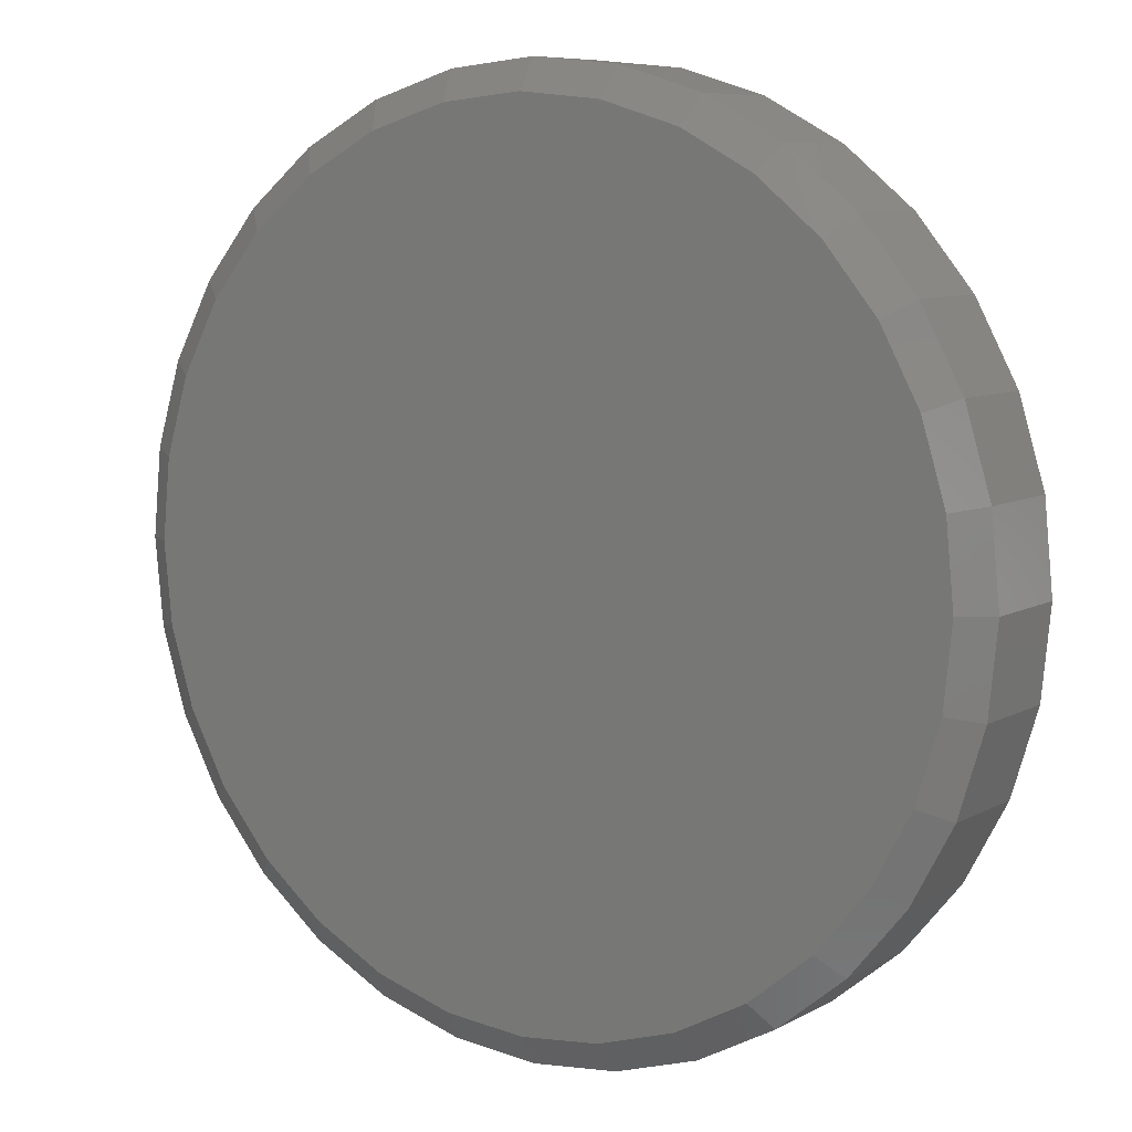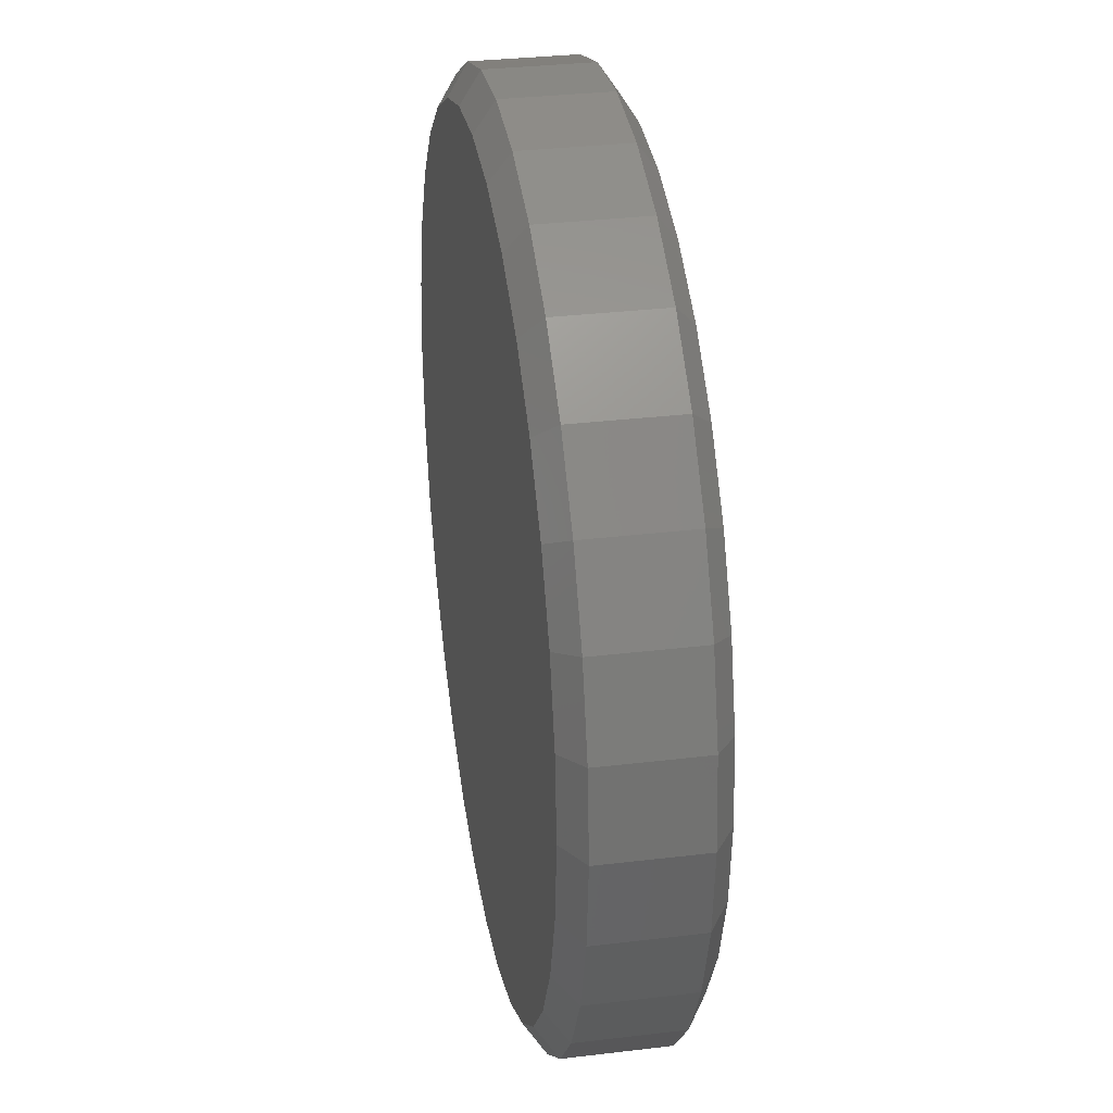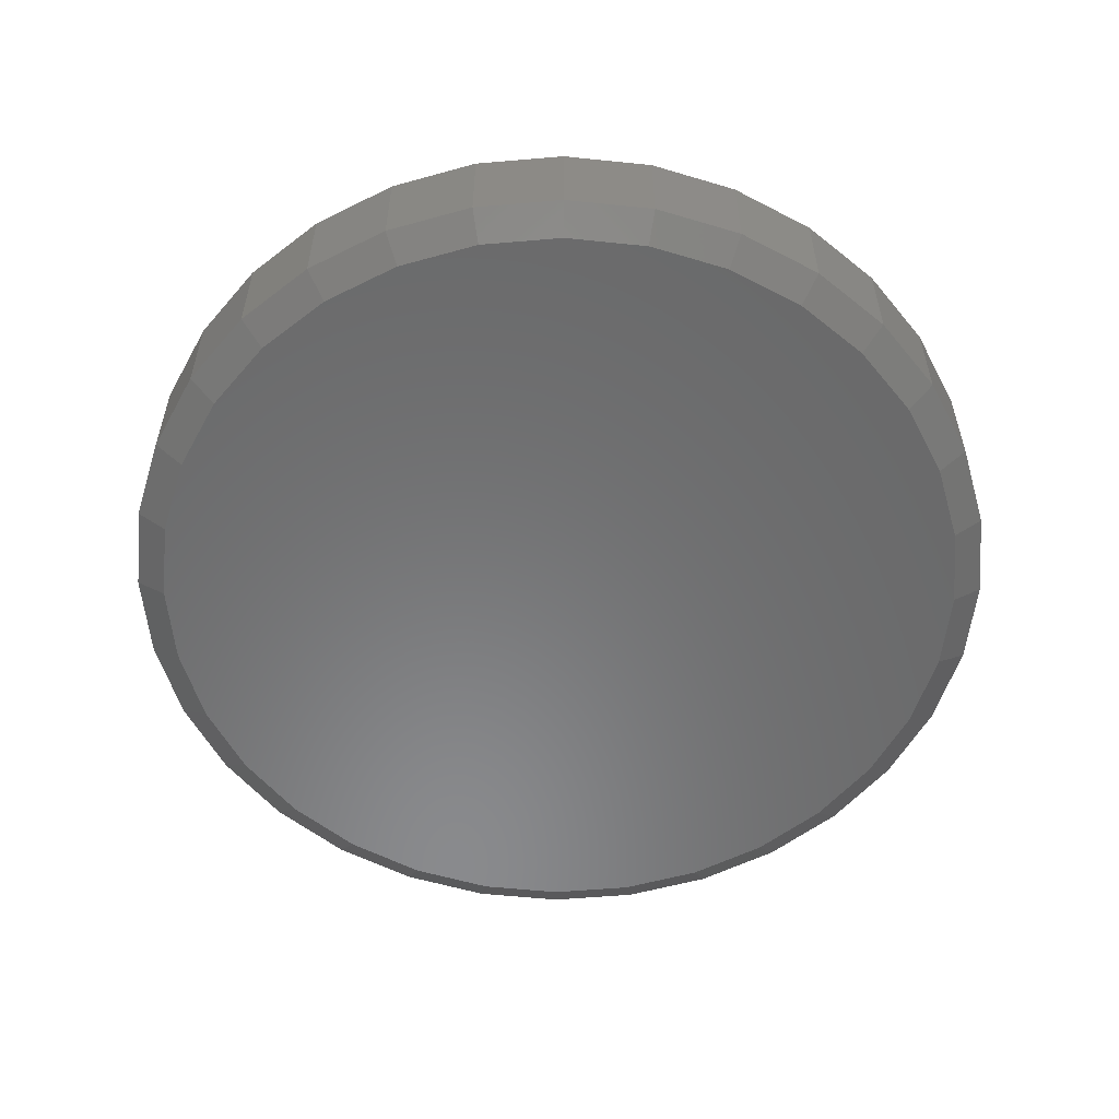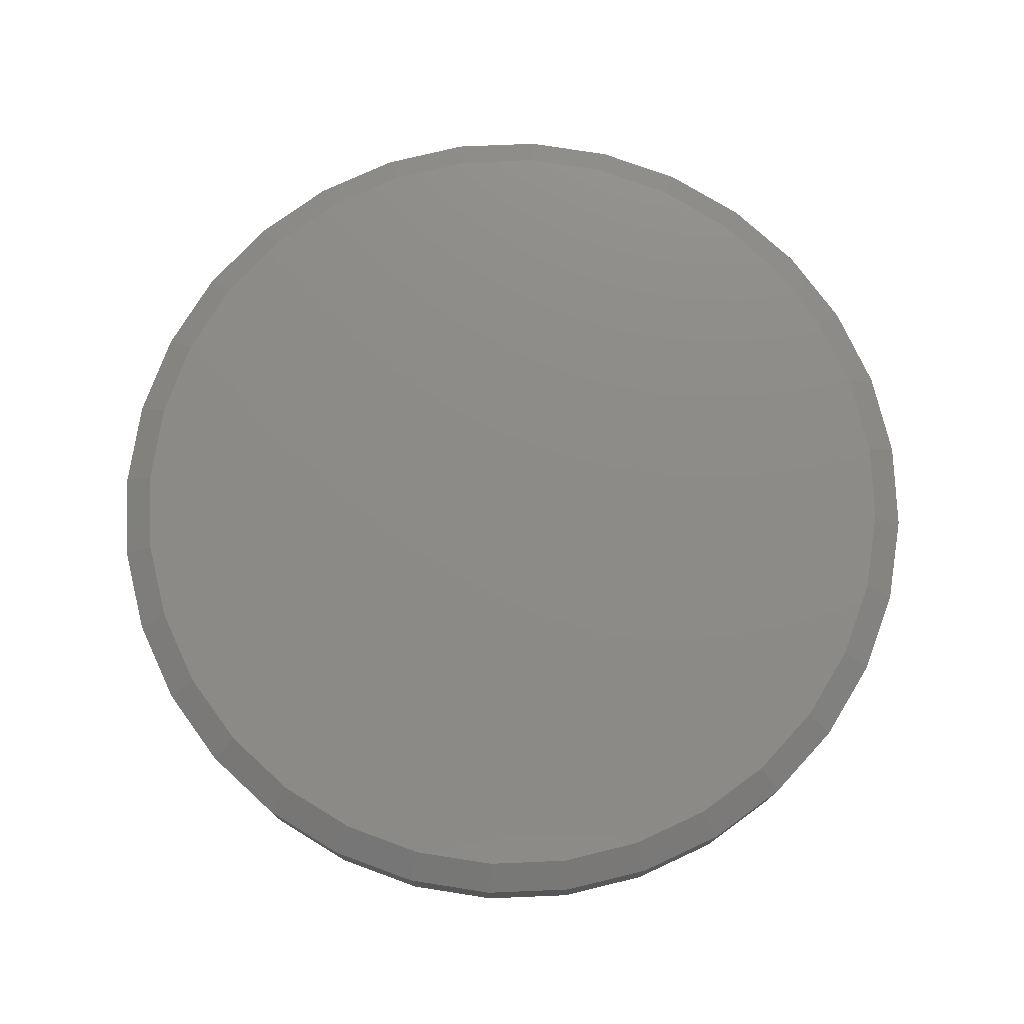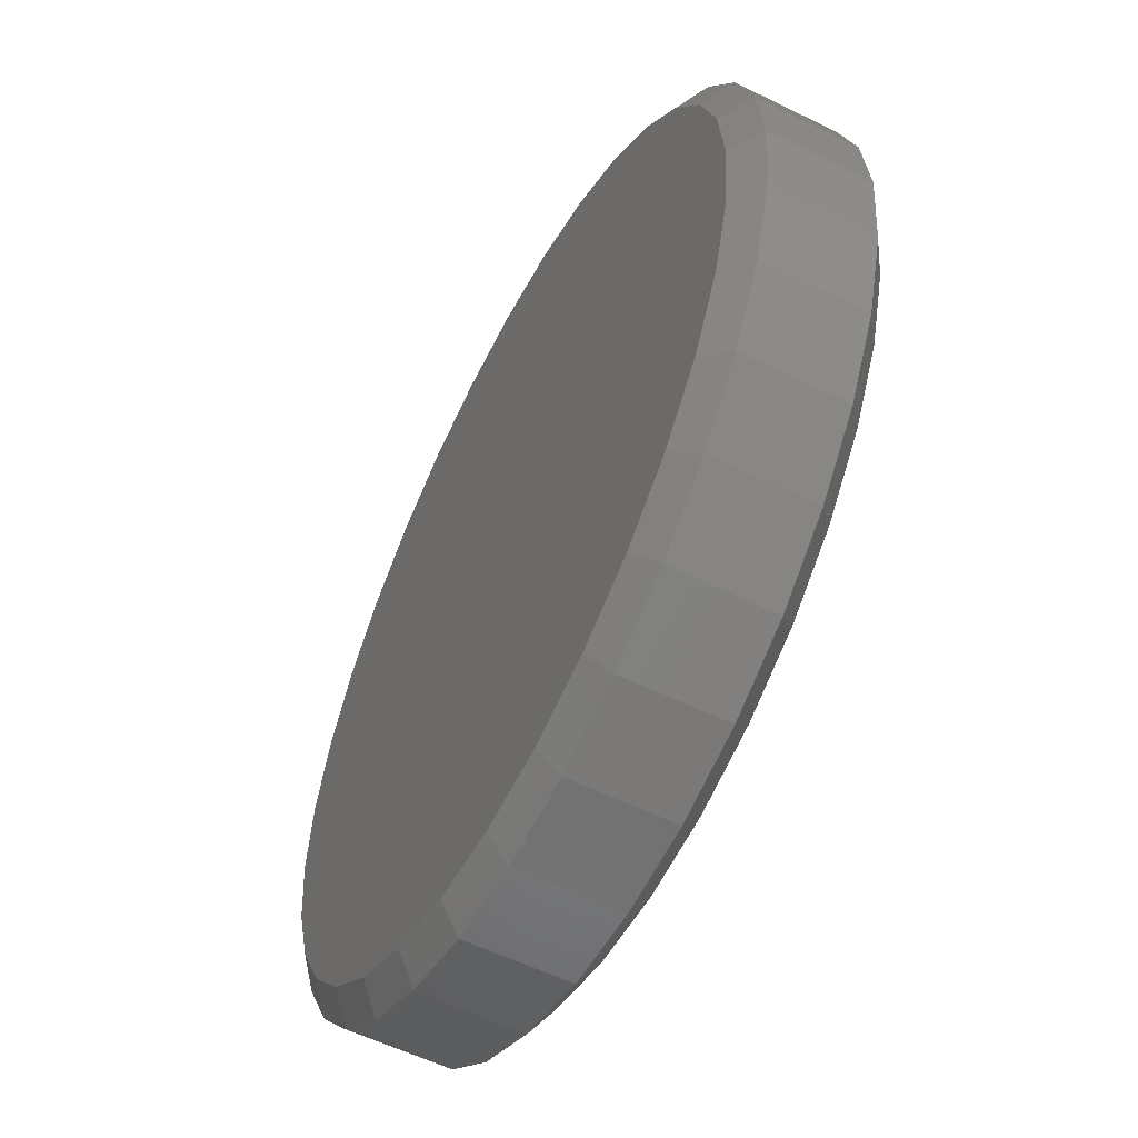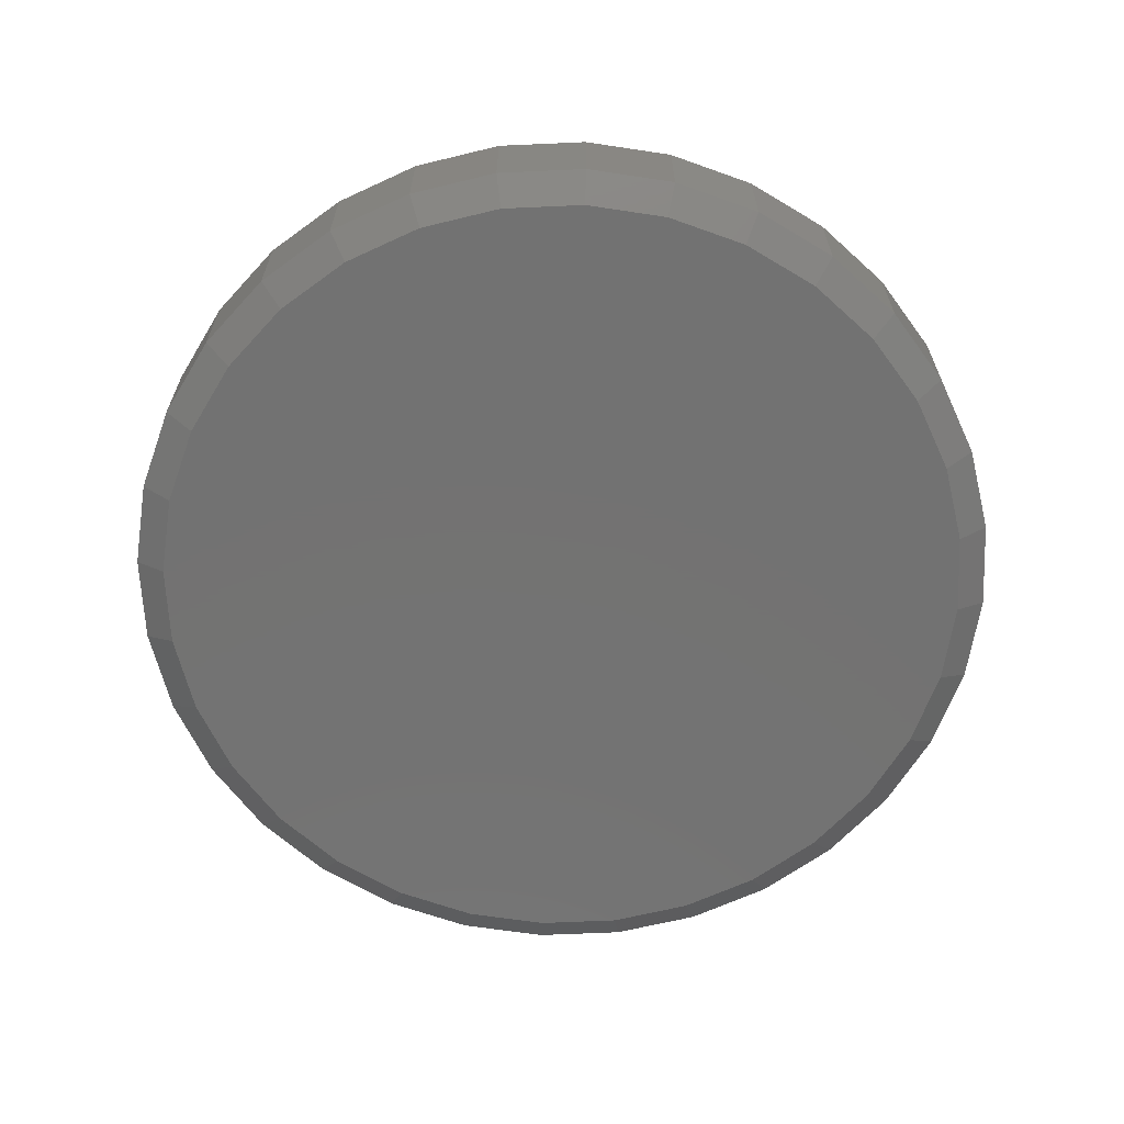
<metadata>
{"format":"stl","ext":"stl","renderer":"f3d","projection":"perspective","resolution":1024,"background":"white","views":[{"elev":7.9,"azim":34.1,"up":"+Y"},{"elev":32.0,"azim":-99.6,"up":"+Y"},{"elev":-56.0,"azim":78.2,"up":"+Z"},{"elev":76.0,"azim":82.0,"up":"+Z"},{"elev":-57.2,"azim":62.9,"up":"+Y"},{"elev":-64.7,"azim":-14.3,"up":"+Z"}]}
</metadata>
<code>
# stl→obj: 128 verts, 252 faces
v 0.3553 -3.936e-16 0.01562
v 0.3553 -3.936e-16 0.09375
v 0.3486 -0.06777 0.01562
v 0.3486 -0.06777 0.09375
v 0.3288 -0.1329 0.01562
v 0.3288 -0.1329 0.09375
v 0.2967 -0.193 0.01562
v 0.2967 -0.193 0.09375
v 0.2535 -0.2456 0.01562
v 0.2535 -0.2456 0.09375
v 0.2009 -0.2888 0.01562
v 0.2009 -0.2888 0.09375
v 0.1408 -0.3209 0.01562
v 0.1408 -0.3209 0.09375
v 0.07566 -0.3407 0.01562
v 0.07566 -0.3407 0.09375
v 0.007895 -0.3474 0.01562
v 0.007895 -0.3474 0.09375
v -0.05987 -0.3407 0.01562
v -0.05987 -0.3407 0.09375
v -0.125 -0.3209 0.01562
v -0.125 -0.3209 0.09375
v -0.1851 -0.2888 0.01562
v -0.1851 -0.2888 0.09375
v -0.2377 -0.2456 0.01562
v -0.2377 -0.2456 0.09375
v -0.2809 -0.193 0.01562
v -0.2809 -0.193 0.09375
v -0.313 -0.1329 0.01562
v -0.313 -0.1329 0.09375
v -0.3328 -0.06777 0.01562
v -0.3328 -0.06777 0.09375
v -0.3395 1.968e-16 0.01562
v -0.3395 1.968e-16 0.09375
v -0.3328 0.06777 0.01562
v -0.3328 0.06777 0.09375
v -0.313 0.1329 0.01562
v -0.313 0.1329 0.09375
v -0.2809 0.193 0.01562
v -0.2809 0.193 0.09375
v -0.2377 0.2456 0.01562
v -0.2377 0.2456 0.09375
v -0.1851 0.2888 0.01562
v -0.1851 0.2888 0.09375
v -0.125 0.3209 0.01562
v -0.125 0.3209 0.09375
v -0.05987 0.3407 0.01562
v -0.05987 0.3407 0.09375
v 0.007895 0.3474 0.01562
v 0.007895 0.3474 0.09375
v 0.07566 0.3407 0.01562
v 0.07566 0.3407 0.09375
v 0.1408 0.3209 0.01562
v 0.1408 0.3209 0.09375
v 0.2009 0.2888 0.01562
v 0.2009 0.2888 0.09375
v 0.2535 0.2456 0.01562
v 0.2535 0.2456 0.09375
v 0.2967 0.193 0.01562
v 0.2967 0.193 0.09375
v 0.3288 0.1329 0.01562
v 0.3288 0.1329 0.09375
v 0.3486 0.06777 0.01562
v 0.3486 0.06777 0.09375
v -0.0553 0.3177 0.1094
v 0.07109 0.3177 0.1094
v 0.007896 0.3239 0.1094
v 0.1319 0.2993 0.1094
v -0.1161 0.2993 0.1094
v 0.1879 0.2693 0.1094
v -0.1721 0.2693 0.1094
v 0.2369 0.2291 0.1094
v -0.2212 0.2291 0.1094
v 0.2772 0.18 0.1094
v -0.2614 0.18 0.1094
v 0.3072 0.124 0.1094
v -0.2914 0.124 0.1094
v 0.3256 0.0632 0.1094
v -0.3098 0.0632 0.1094
v 0.3318 3.514e-16 0.1094
v -0.316 2.965e-06 0.1094
v 0.3256 -0.0632 0.1094
v -0.3098 -0.0632 0.1094
v 0.3072 -0.124 0.1094
v -0.2914 -0.124 0.1094
v 0.2772 -0.18 0.1094
v -0.2614 -0.18 0.1094
v 0.2369 -0.2291 0.1094
v -0.2212 -0.2291 0.1094
v 0.1879 -0.2693 0.1094
v -0.1721 -0.2693 0.1094
v 0.1319 -0.2993 0.1094
v -0.1161 -0.2993 0.1094
v 0.07109 -0.3177 0.1094
v -0.0553 -0.3177 0.1094
v 0.007895 -0.3239 0.1094
v 0.007896 0.3239 0
v 0.07109 0.3177 0
v -0.0553 0.3177 0
v 0.007895 -0.3239 0
v -0.0553 -0.3177 0
v 0.07109 -0.3177 0
v -0.1161 -0.2993 0
v 0.1319 -0.2993 0
v -0.1721 -0.2693 0
v 0.1879 -0.2693 0
v -0.2212 -0.2291 0
v 0.2369 -0.2291 0
v -0.2614 -0.18 0
v 0.2772 -0.18 0
v -0.2914 -0.124 0
v 0.3072 -0.124 0
v -0.3098 -0.0632 0
v 0.3256 -0.0632 0
v -0.316 2.965e-06 0
v 0.3318 3.514e-16 0
v -0.3098 0.0632 0
v 0.3256 0.0632 0
v -0.2914 0.124 0
v 0.3072 0.124 0
v -0.2614 0.18 0
v 0.2772 0.18 0
v -0.2212 0.2291 0
v 0.2369 0.2291 0
v -0.1721 0.2693 0
v 0.1879 0.2693 0
v -0.1161 0.2993 0
v 0.1319 0.2993 0
f 1 2 3
f 3 2 4
f 3 4 5
f 5 4 6
f 5 6 7
f 7 6 8
f 7 8 9
f 9 8 10
f 9 10 11
f 11 10 12
f 11 12 13
f 13 12 14
f 13 14 15
f 15 14 16
f 15 16 17
f 17 16 18
f 17 18 19
f 19 18 20
f 19 20 21
f 21 20 22
f 21 22 23
f 23 22 24
f 23 24 25
f 25 24 26
f 25 26 27
f 27 26 28
f 27 28 29
f 29 28 30
f 29 30 31
f 31 30 32
f 31 32 33
f 33 32 34
f 33 34 35
f 35 34 36
f 35 36 37
f 37 36 38
f 37 38 39
f 39 38 40
f 39 40 41
f 41 40 42
f 41 42 43
f 43 42 44
f 43 44 45
f 45 44 46
f 45 46 47
f 47 46 48
f 47 48 49
f 49 48 50
f 49 50 51
f 51 50 52
f 51 52 53
f 53 52 54
f 53 54 55
f 55 54 56
f 55 56 57
f 57 56 58
f 57 58 59
f 59 58 60
f 59 60 61
f 61 60 62
f 61 62 63
f 63 62 64
f 63 64 1
f 1 64 2
f 65 66 67
f 66 65 68
f 68 65 69
f 68 69 70
f 70 69 71
f 70 71 72
f 72 71 73
f 72 73 74
f 74 73 75
f 74 75 76
f 76 75 77
f 76 77 78
f 78 77 79
f 78 79 80
f 80 79 81
f 80 81 82
f 82 81 83
f 82 83 84
f 84 83 85
f 84 85 86
f 86 85 87
f 86 87 88
f 88 87 89
f 88 89 90
f 90 89 91
f 90 91 92
f 92 91 93
f 92 93 94
f 94 93 95
f 94 95 96
f 89 24 91
f 16 14 94
f 94 14 92
f 6 86 8
f 86 6 84
f 84 6 4
f 84 4 82
f 82 4 2
f 82 2 80
f 85 28 87
f 28 85 30
f 30 85 83
f 30 83 32
f 32 83 81
f 32 81 34
f 24 89 26
f 26 89 87
f 26 87 28
f 20 93 22
f 22 93 91
f 22 91 24
f 93 20 95
f 95 20 18
f 95 18 96
f 96 18 16
f 96 16 94
f 10 90 12
f 12 90 92
f 12 92 14
f 90 10 88
f 88 10 8
f 88 8 86
f 72 56 70
f 48 46 65
f 65 46 69
f 38 75 40
f 75 38 77
f 77 38 36
f 77 36 79
f 79 36 34
f 79 34 81
f 76 60 74
f 60 76 62
f 62 76 78
f 62 78 64
f 64 78 80
f 64 80 2
f 56 72 58
f 58 72 74
f 58 74 60
f 52 68 54
f 54 68 70
f 54 70 56
f 68 52 66
f 66 52 50
f 66 50 67
f 67 50 48
f 67 48 65
f 42 71 44
f 44 71 69
f 44 69 46
f 71 42 73
f 73 42 40
f 73 40 75
f 97 98 99
f 100 101 102
f 102 101 103
f 102 103 104
f 104 103 105
f 104 105 106
f 106 105 107
f 106 107 108
f 108 107 109
f 108 109 110
f 110 109 111
f 110 111 112
f 112 111 113
f 112 113 114
f 114 113 115
f 114 115 116
f 116 115 117
f 116 117 118
f 118 117 119
f 118 119 120
f 120 119 121
f 120 121 122
f 122 121 123
f 122 123 124
f 124 123 125
f 124 125 126
f 126 125 127
f 126 127 128
f 128 127 99
f 128 99 98
f 105 23 107
f 102 13 15
f 104 13 102
f 109 27 111
f 111 27 29
f 111 29 113
f 113 29 31
f 113 31 115
f 115 31 33
f 7 110 5
f 5 110 112
f 5 112 3
f 3 112 114
f 3 114 1
f 1 114 116
f 27 109 25
f 25 109 107
f 25 107 23
f 23 105 21
f 21 105 103
f 21 103 19
f 102 15 100
f 100 15 17
f 100 17 101
f 101 17 19
f 101 19 103
f 13 104 11
f 11 104 106
f 11 106 9
f 110 7 108
f 108 7 9
f 108 9 106
f 126 55 124
f 99 45 47
f 127 45 99
f 122 59 120
f 120 59 61
f 120 61 118
f 118 61 63
f 118 63 116
f 116 63 1
f 39 121 37
f 37 121 119
f 37 119 35
f 35 119 117
f 35 117 33
f 33 117 115
f 59 122 57
f 57 122 124
f 57 124 55
f 55 126 53
f 53 126 128
f 53 128 51
f 99 47 97
f 97 47 49
f 97 49 98
f 98 49 51
f 98 51 128
f 45 127 43
f 43 127 125
f 43 125 41
f 121 39 123
f 123 39 41
f 123 41 125

</code>
